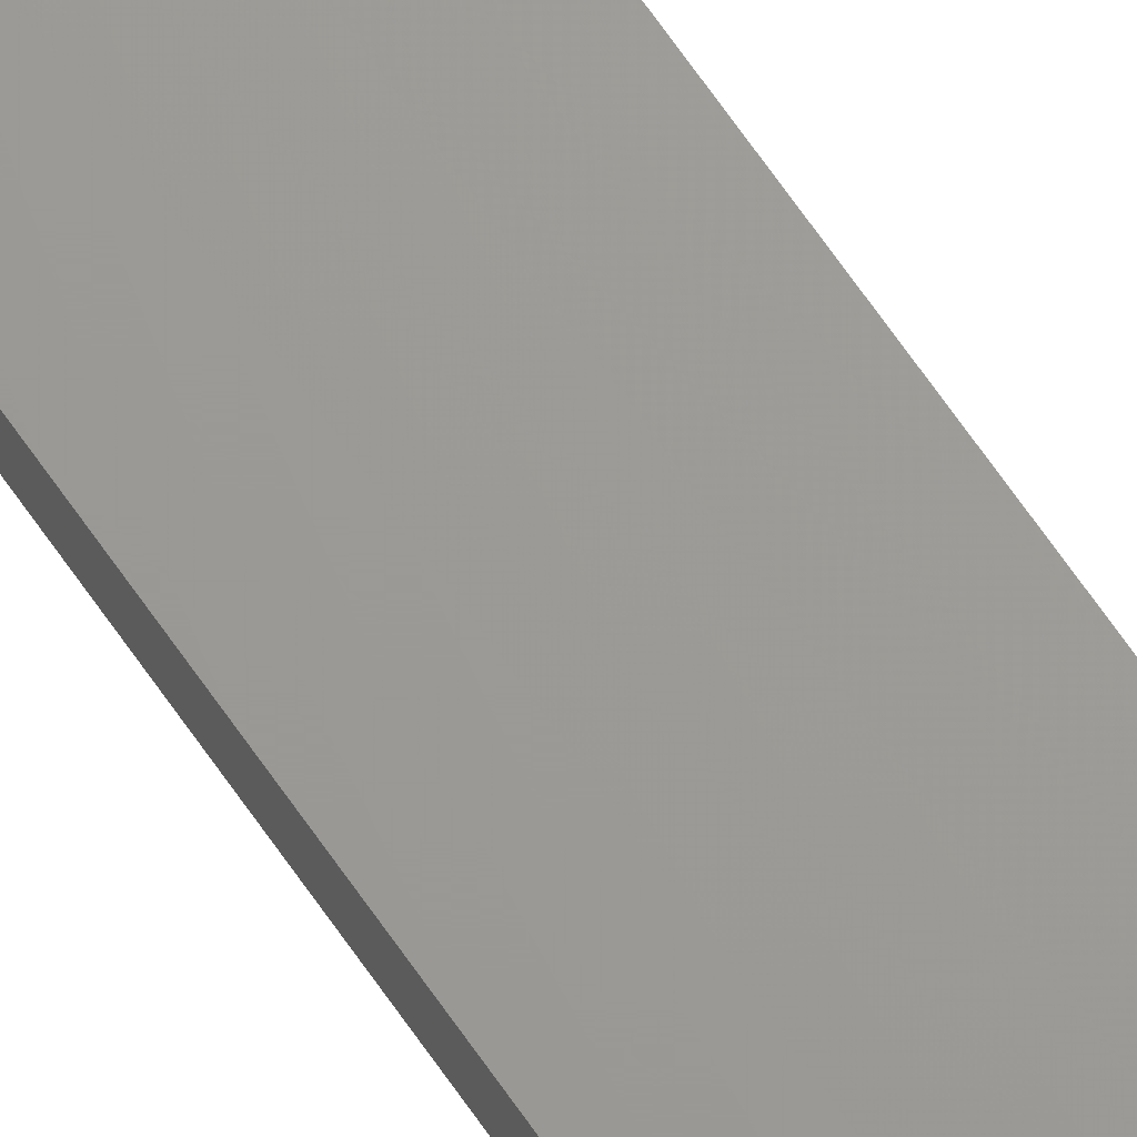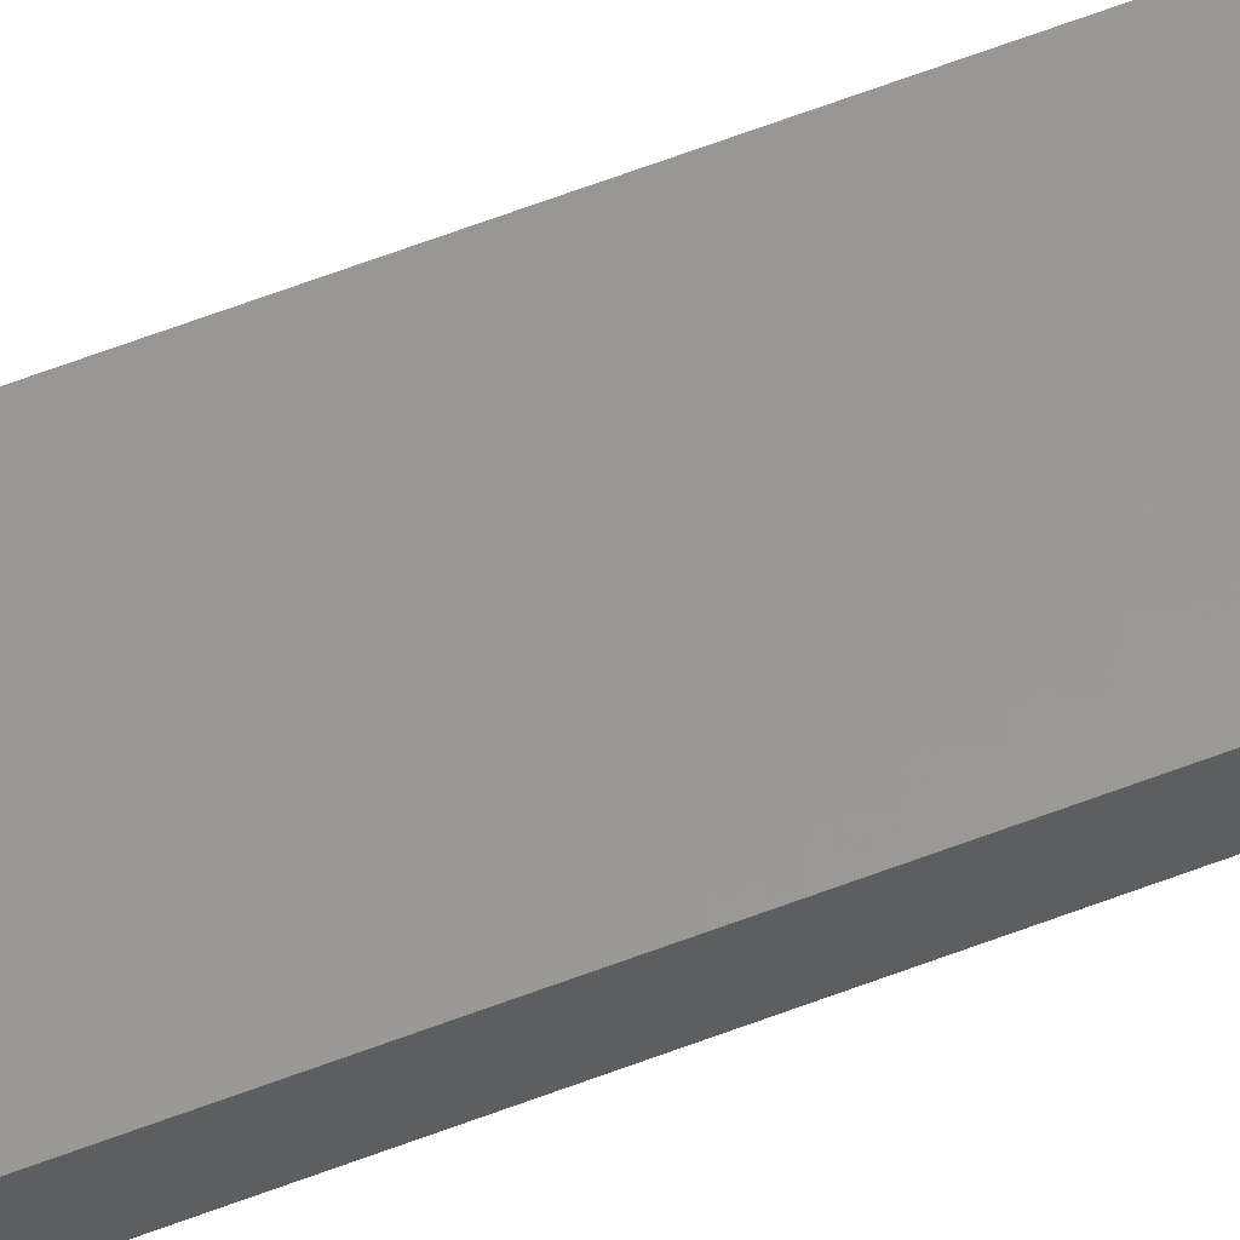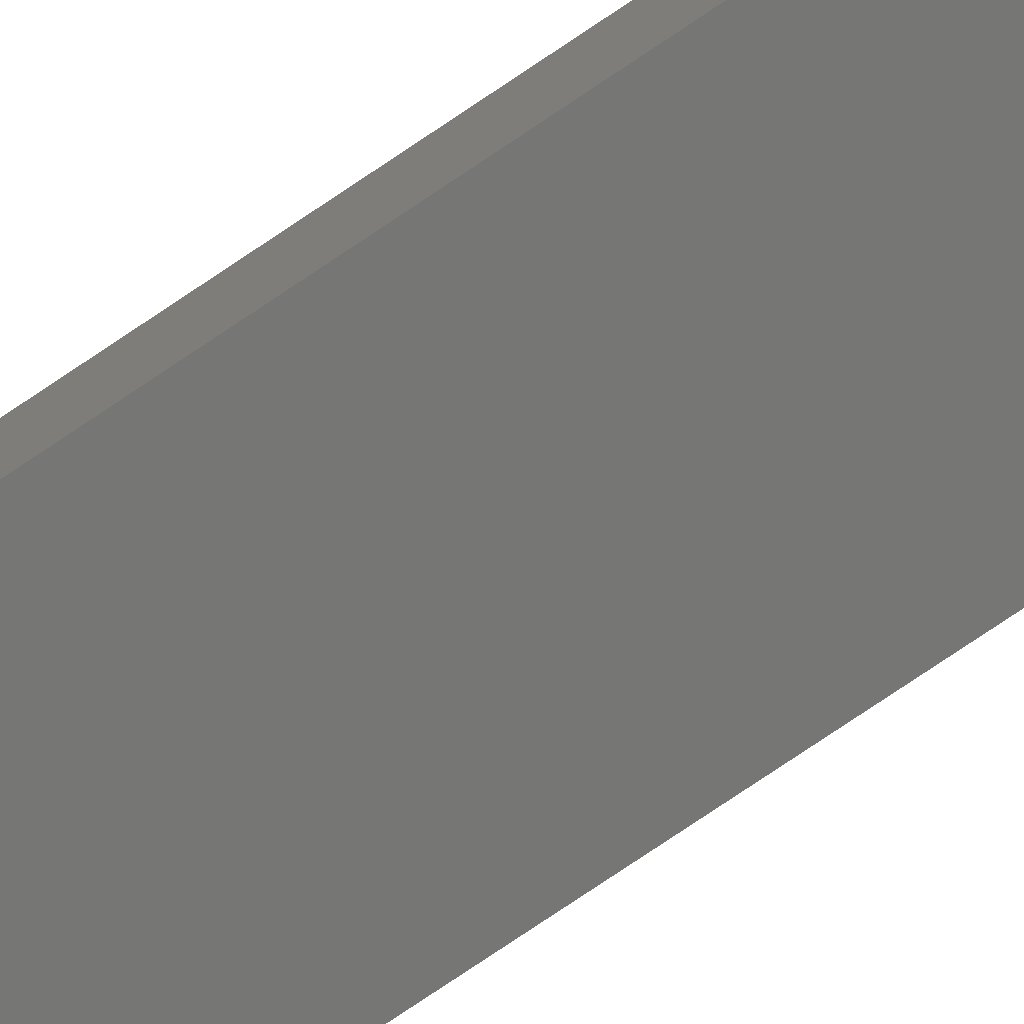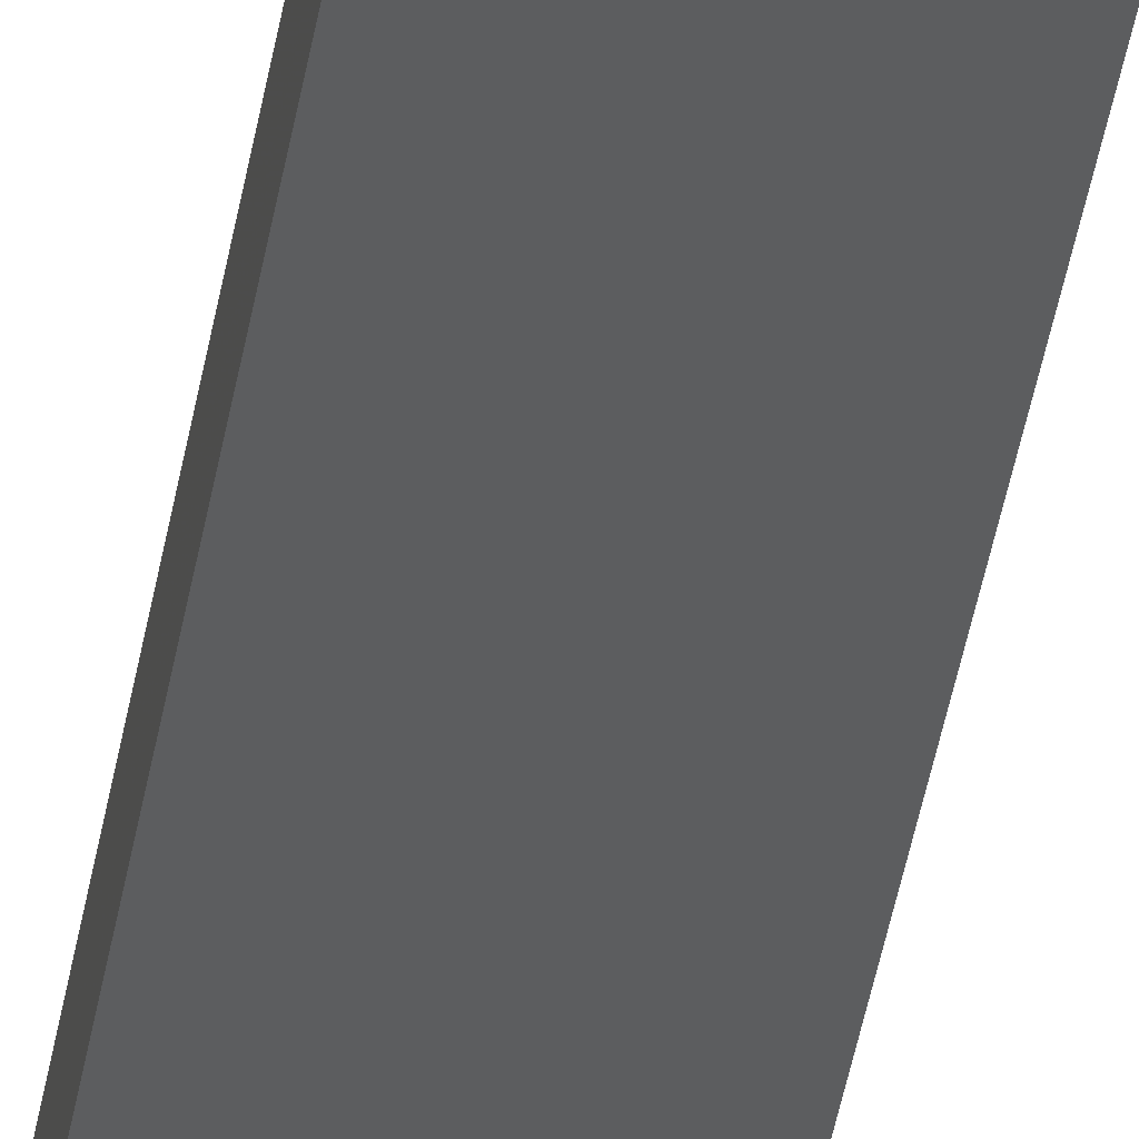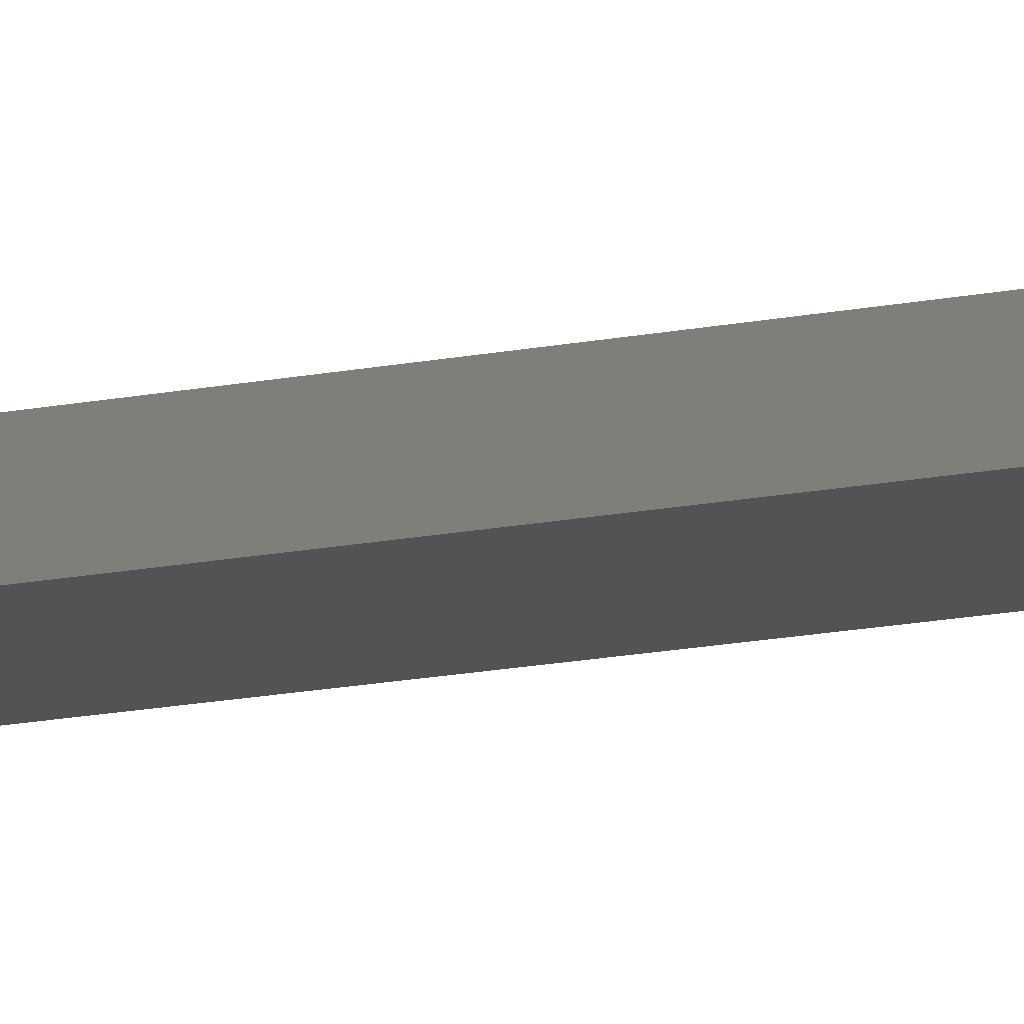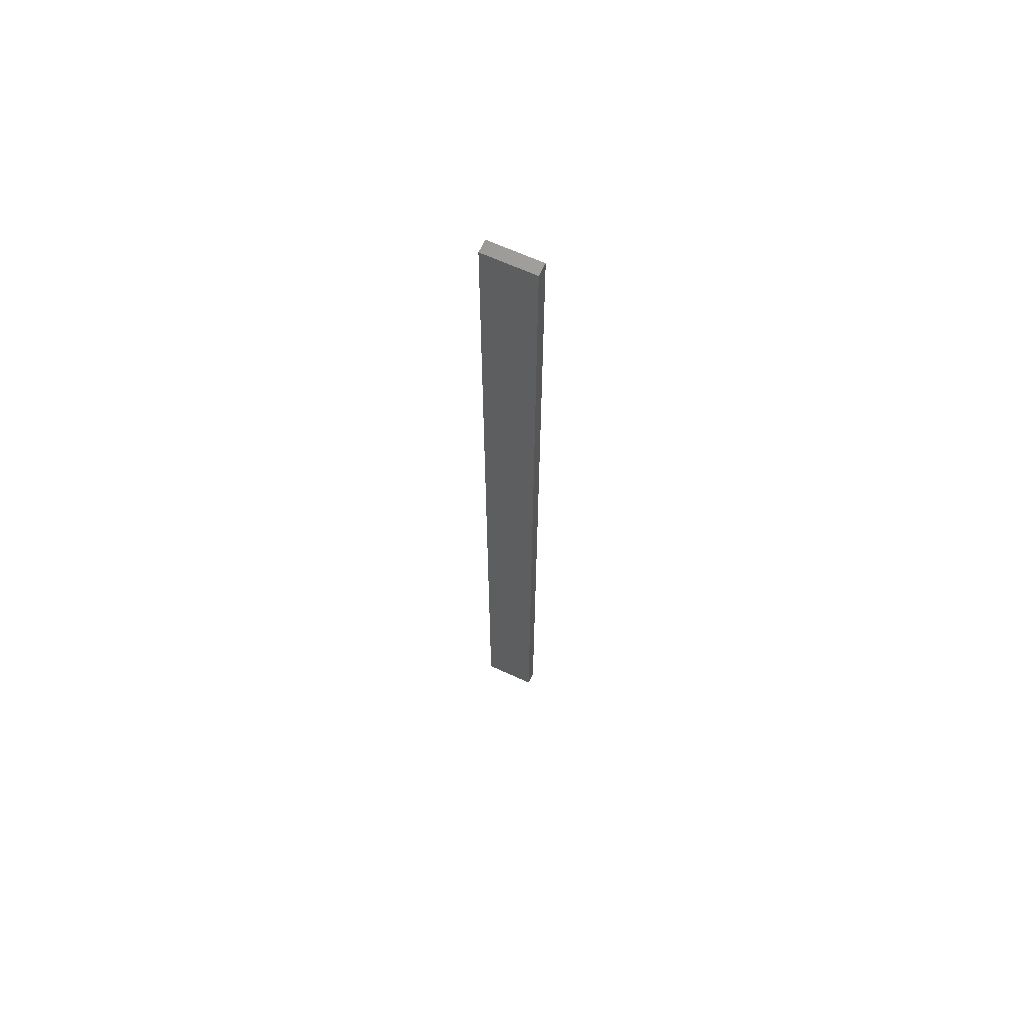
<metadata>
{"format":"stl","ext":"stl","renderer":"f3d","projection":"perspective","resolution":1024,"background":"white","views":[{"elev":69.1,"azim":145.1,"up":"+Y"},{"elev":59.3,"azim":-111.8,"up":"+Y"},{"elev":-68.5,"azim":125.2,"up":"+Y"},{"elev":-30.9,"azim":172.8,"up":"+Y"},{"elev":-9.9,"azim":124.1,"up":"+Y"},{"elev":64.8,"azim":-155.1,"up":"+Z"}]}
</metadata>
<code>
# stl→obj: 16 verts, 28 faces
v 0.4731 -4.301 -118.1
v 0.4064 -4.301 -118.1
v 0.4064 -4.301 -121.7
v 0.4731 -4.301 -121.7
v 0.5398 -4.301 -118.1
v 0.5398 -4.301 -121.7
v 0.6064 -4.301 -118.1
v 0.6064 -4.301 -121.7
v 0.6064 -4.251 -118.1
v 0.6064 -4.251 -121.7
v 0.4065 -4.251 -121.7
v 0.4732 -4.251 -118.1
v 0.4732 -4.251 -121.7
v 0.4065 -4.251 -118.1
v 0.5398 -4.251 -118.1
v 0.5398 -4.251 -121.7
f 1 2 3
f 1 3 4
f 5 4 6
f 5 1 4
f 7 6 8
f 7 5 6
f 9 7 8
f 9 8 10
f 11 12 13
f 14 12 11
f 13 15 16
f 12 15 13
f 16 9 10
f 15 9 16
f 2 14 11
f 2 11 3
f 9 15 7
f 15 5 7
f 12 1 15
f 15 1 5
f 14 2 12
f 12 2 1
f 16 10 8
f 6 16 8
f 4 13 16
f 4 16 6
f 3 11 13
f 3 13 4

</code>
